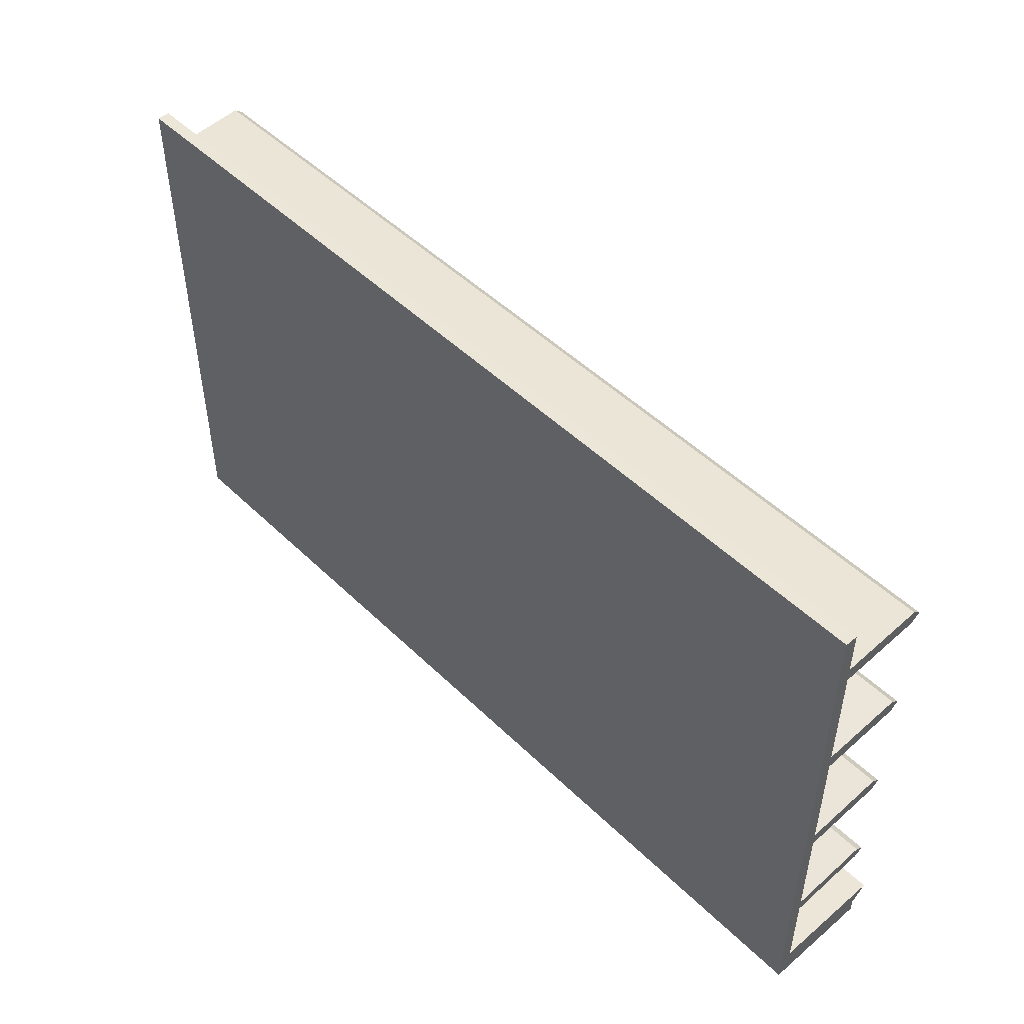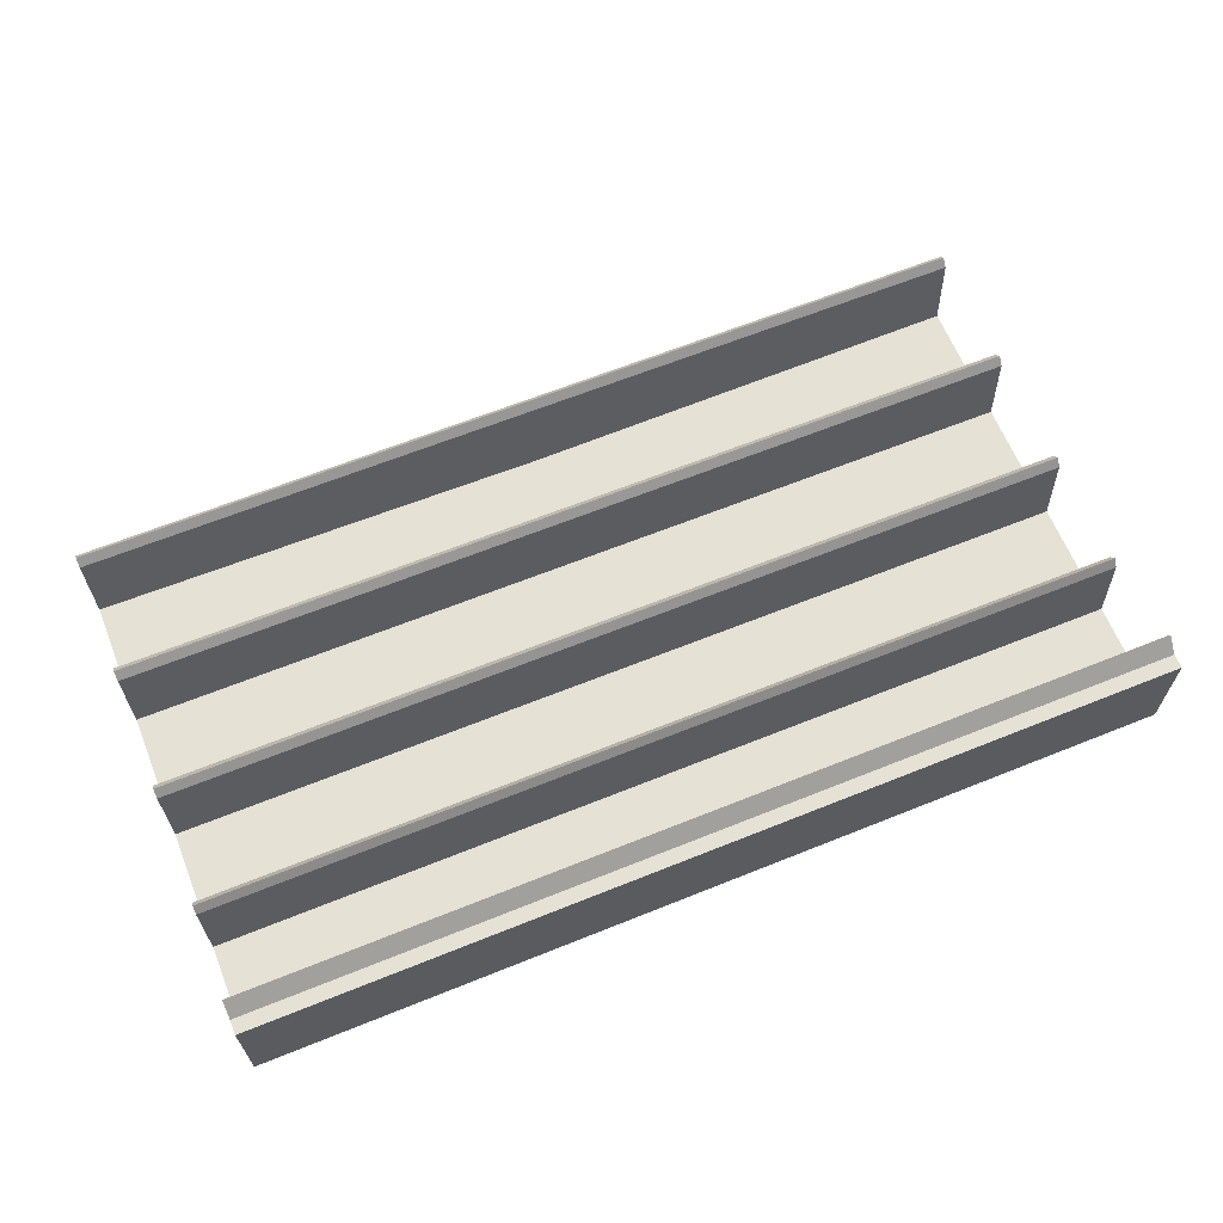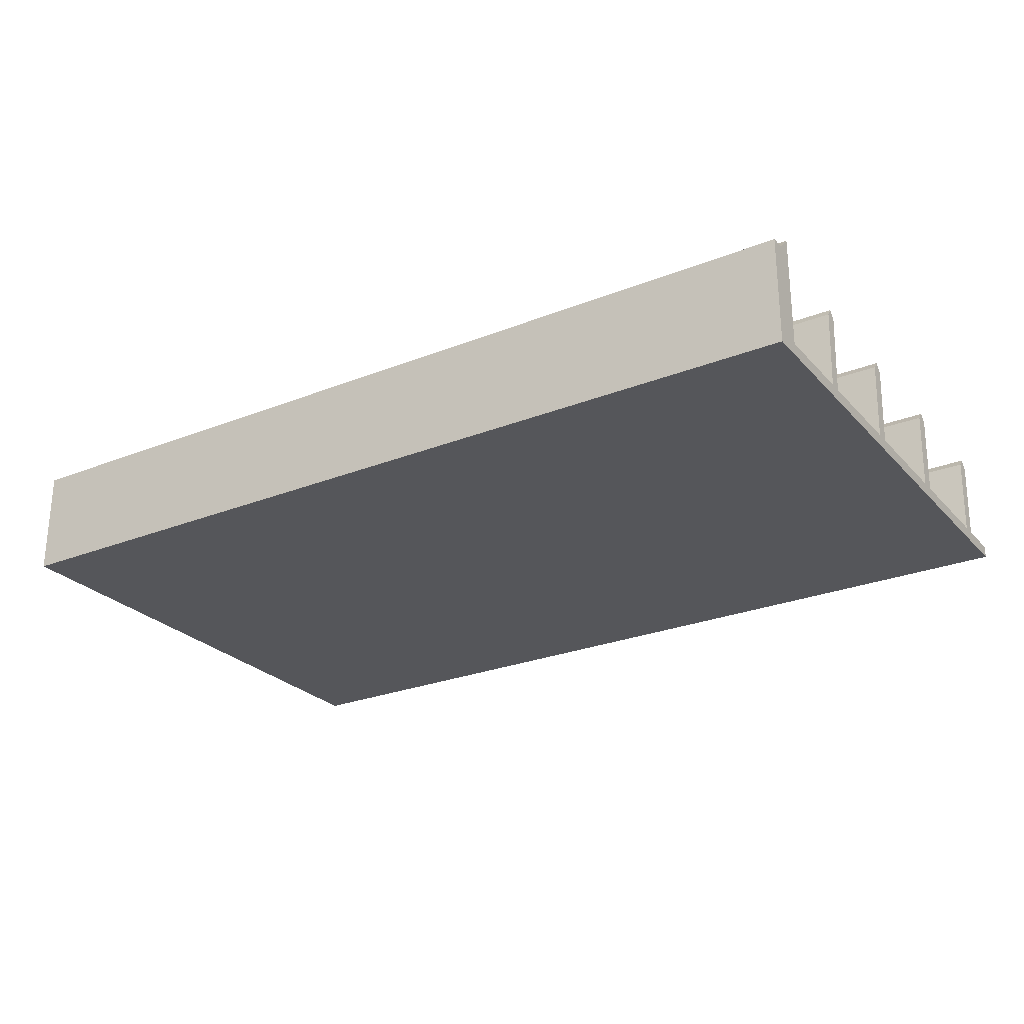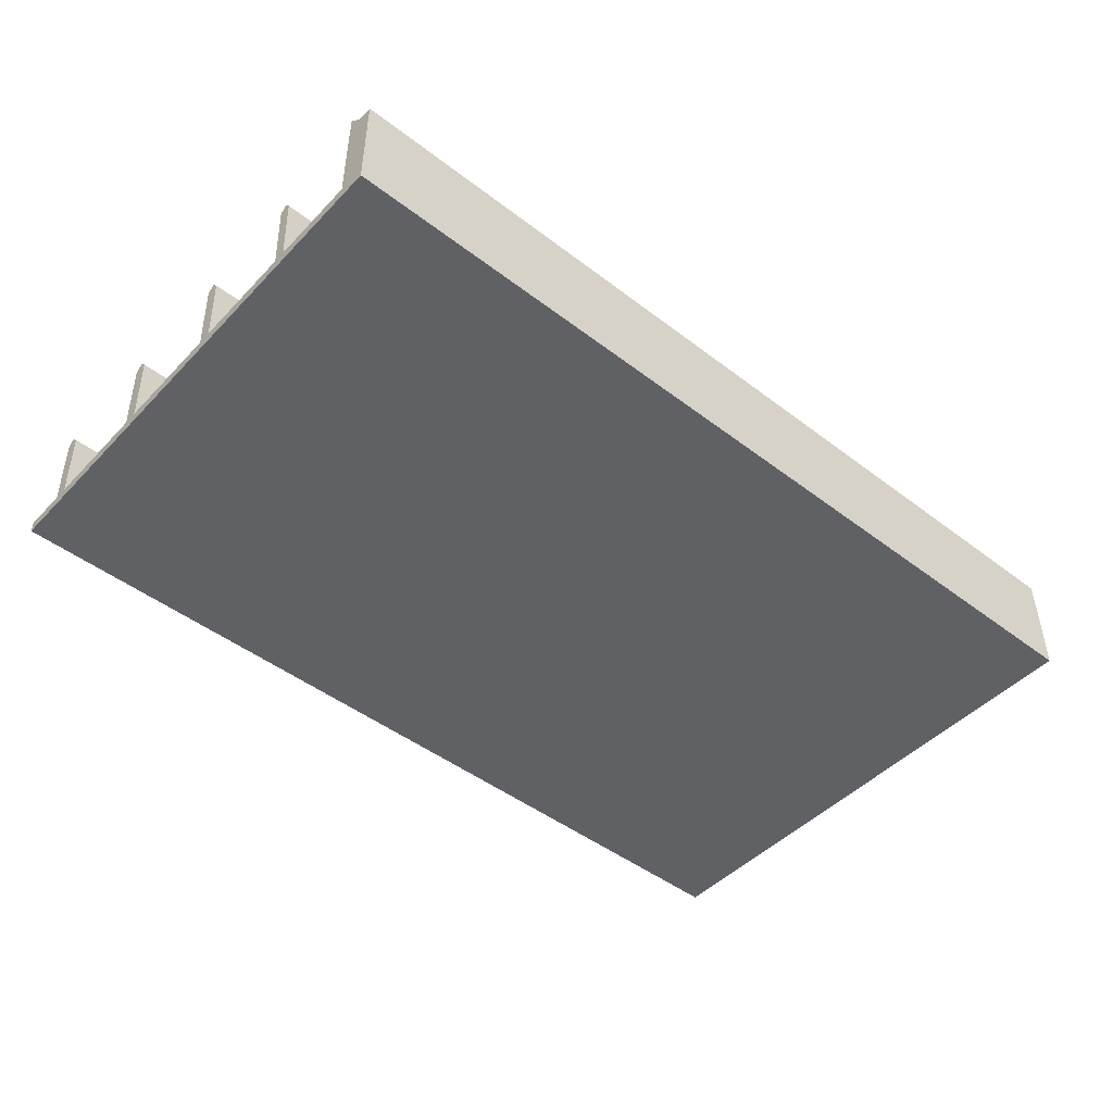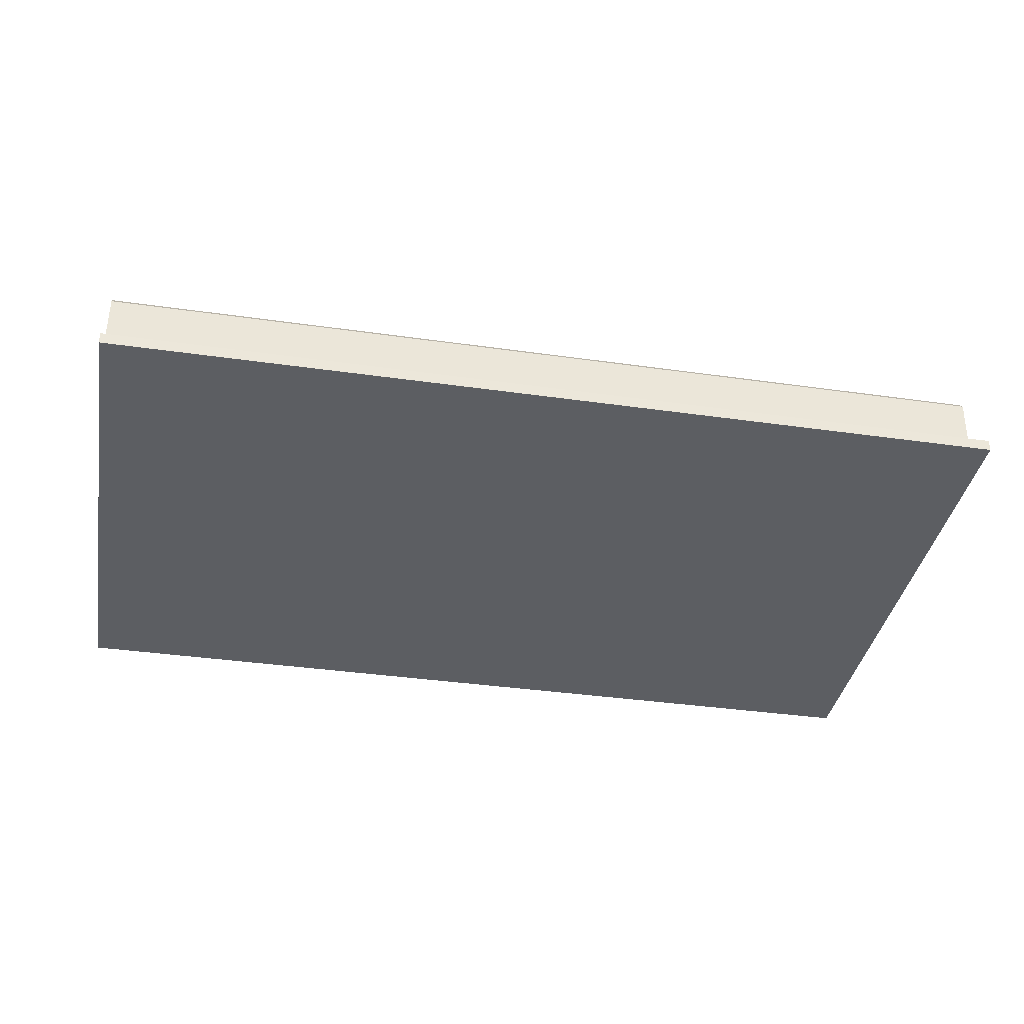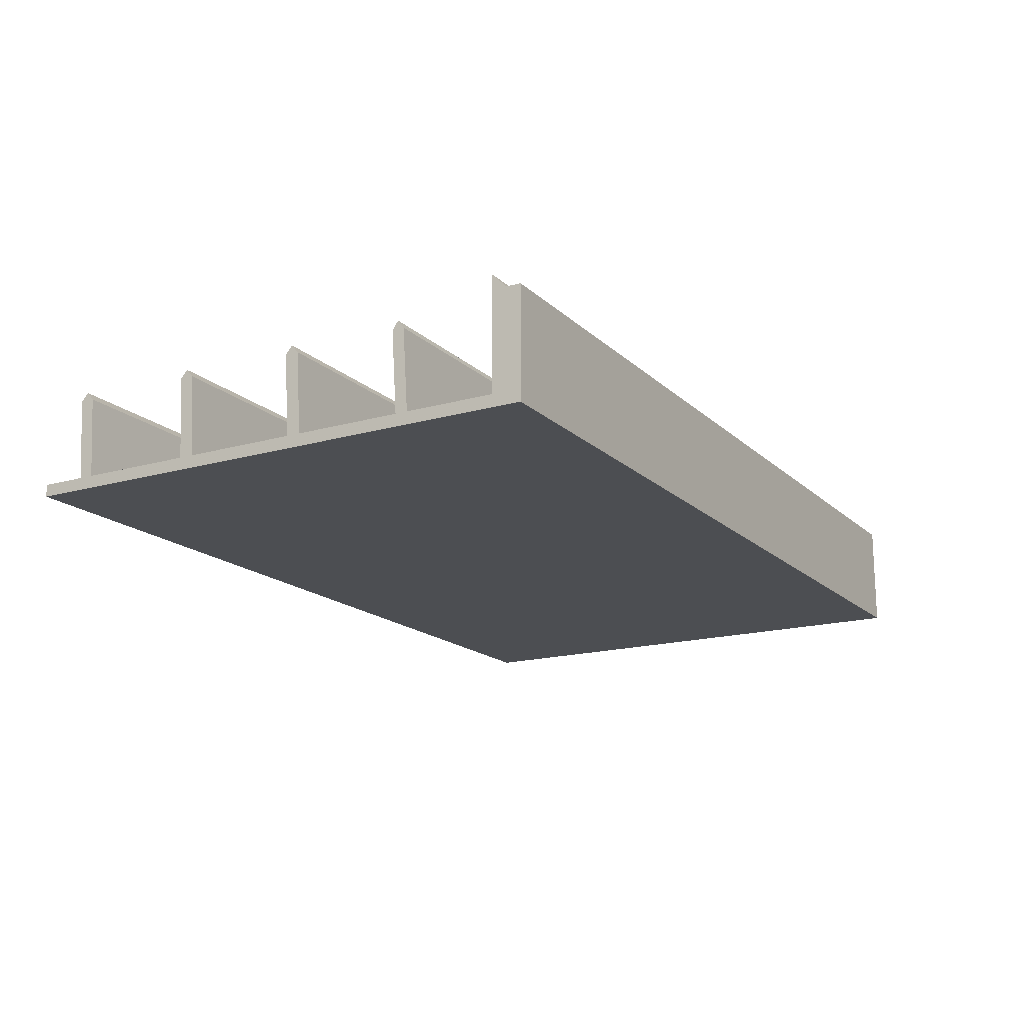
<metadata>
{"format":"obj","ext":"obj","renderer":"f3d","projection":"perspective","resolution":1024,"background":"white","views":[{"elev":49.1,"azim":-133.1,"up":"+Y"},{"elev":64.2,"azim":-22.1,"up":"+Z"},{"elev":-26.1,"azim":32.2,"up":"+Z"},{"elev":-46.8,"azim":-40.9,"up":"+Z"},{"elev":-37.7,"azim":169.7,"up":"+Z"},{"elev":-16.8,"azim":-60.0,"up":"+Z"}]}
</metadata>
<code>
o ShelfSingle
v -7.797 -4.648 0.2086
v -7.797 4.648 0.2086
v 7.797 -4.648 0.2086
v 7.797 4.648 0.2086
v 0 -4.648 0.2086
v 0 4.648 0.2086
v -7.797 -0.4285 0.2086
v 7.797 -0.4285 0.2086
v 0 -0.4285 0.2086
v -7.797 3.887 0.2086
v 7.797 3.887 0.2086
v 0 3.887 0.2086
v 7.797 3.649 0.2086
v 0 3.573 0.2086
v -7.797 3.649 0.2086
v 7.797 -4.157 0.2086
v 0 -4.157 0.2086
v -7.797 -4.157 0.2086
v -7.797 -2.667 0.2086
v 7.797 -2.667 0.2086
v 0 -2.667 0.2086
v -7.797 -2.463 0.2086
v 7.797 -2.463 0.2086
v 0 -2.463 0.2086
v 7.797 1.728 0.2086
v 0 1.728 0.2086
v -7.797 1.728 0.2086
v 7.797 1.485 0.2086
v 0 1.485 0.2086
v -7.797 1.485 0.2086
v -7.797 -0.6587 0.2086
v 7.797 -0.6587 0.2086
v 0 -0.6587 0.2086
v 7.797 -4.157 1.983
v 7.797 -4.648 1.729
v 0 -4.648 1.729
v -7.797 -4.648 1.729
v 0 -4.157 1.983
v -7.797 -0.5696 1.591
v -7.797 -0.3394 1.591
v 7.797 -0.3394 1.591
v 0 -0.3394 1.591
v -7.797 3.74 1.591
v -7.797 3.978 1.591
v 7.797 3.978 1.591
v 0 3.978 1.591
v 7.797 3.74 1.591
v 0 3.74 1.591
v -7.797 -4.157 1.983
v 7.797 -2.377 1.591
v 7.797 -2.581 1.591
v 0 -2.377 1.591
v 0 -2.581 1.591
v -7.797 -2.581 1.591
v -7.797 -2.377 1.591
v -7.797 1.566 1.591
v -7.797 1.808 1.591
v 7.797 1.808 1.591
v 0 1.808 1.591
v 7.797 1.566 1.591
v 0 1.566 1.591
v 7.797 -0.5696 1.591
v 0 -0.5696 1.591
v 7.797 -4.157 2.127
v 7.797 -4.648 1.873
v 0 -4.648 1.873
v -7.797 -4.648 1.873
v 0 -4.157 2.127
v -7.797 -4.157 2.127
v -7.797 3.768 0.2086
v 7.797 3.768 0.2086
v -7.797 3.859 1.729
v 7.797 3.859 1.729
v 0 3.859 1.729
v -7.797 1.606 0.2086
v 7.797 1.606 0.2086
v -7.797 1.687 1.729
v 7.797 1.687 1.729
v 0 1.687 1.729
v -7.797 -0.5436 0.2086
v 7.797 -0.5436 0.2086
v -7.797 -0.4545 1.729
v 7.797 -0.4545 1.729
v 0 -0.4545 1.729
v 7.797 -2.565 0.2086
v -7.797 -2.565 0.2086
v 7.797 -2.479 1.729
v 0 -2.479 1.729
v -7.797 -2.479 1.729
v -7.797 -4.648 0
v -7.797 4.648 0
v 7.797 -4.648 0
v 7.797 4.648 0
v 0 4.648 0
v 0 -4.648 0
v 7.797 -0.4285 0
v -7.797 -0.4285 0
v 7.797 3.887 0
v -7.797 3.887 0
v -7.797 3.649 0
v 7.797 3.649 0
v -7.797 -4.157 0
v 7.797 -4.157 0
v -7.797 -2.667 0
v 7.797 -2.667 0
v -7.797 -2.463 0
v 7.797 -2.463 0
v 7.797 1.728 0
v -7.797 1.728 0
v -7.797 1.485 0
v 7.797 1.485 0
v -7.797 -0.6587 0
v 7.797 -0.6587 0
v -7.797 3.768 0
v 7.797 3.768 0
v -7.797 1.606 0
v 7.797 1.606 0
v -7.797 -0.5436 0
v 7.797 -0.5436 0
v 7.797 -2.565 0
v -7.797 -2.565 0
v 7.797 -4.402 0.2086
v -7.797 -4.402 0.2086
v 7.797 -4.402 1.729
v -7.797 -4.402 1.729
v 7.797 -4.402 1.873
v 0 -4.402 1.873
v -7.797 -4.402 1.873
v 7.797 -4.402 0
v -7.797 -4.402 0
f 98 93 4 11
f 12 6 2 10
f 95 92 3 5
f 94 91 2 6
f 93 94 6 4
f 90 95 5 1
f 11 4 6 12
f 24 22 55 52
f 123 1 37 125
f 119 96 8 81
f 29 28 60 61
f 80 31 39 82
f 115 98 11 71
f 108 101 13 25
f 26 14 15 27
f 25 13 14 26
f 129 103 16 122
f 26 27 57 59
f 71 11 45 73
f 103 105 20 16
f 17 21 19 18
f 16 20 21 17
f 120 107 23 85
f 30 29 61 56
f 33 32 62 63
f 70 15 43 72
f 25 26 59 58
f 117 108 25 76
f 96 111 28 8
f 9 29 30 7
f 8 28 29 9
f 107 113 32 23
f 24 33 31 22
f 23 32 33 24
f 83 41 42 84
f 84 42 40 82
f 73 45 46 74
f 74 46 44 72
f 37 36 66 67
f 38 49 69 68
f 88 52 55 89
f 87 50 52 88
f 78 58 59 79
f 79 59 57 77
f 122 16 34 124
f 23 24 52 50
f 19 21 53 54
f 5 3 35 36
f 21 20 51 53
f 17 18 49 38
f 81 8 41 83
f 76 25 58 78
f 11 12 46 45
f 16 17 38 34
f 15 14 48 43
f 86 19 54 89
f 12 10 44 46
f 8 9 42 41
f 14 13 47 48
f 1 5 36 37
f 9 7 40 42
f 75 30 56 77
f 85 23 50 87
f 31 33 63 39
f 127 68 69 128
f 126 64 68 127
f 124 34 64 126
f 34 38 68 64
f 125 37 67 128
f 36 35 65 66
f 48 74 72 43
f 47 73 74 48
f 10 70 72 44
f 13 71 73 47
f 101 115 71 13
f 27 75 77 57
f 28 76 78 60
f 61 79 77 56
f 60 78 79 61
f 111 117 76 28
f 32 81 83 62
f 63 84 82 39
f 62 83 84 63
f 7 80 82 40
f 113 119 81 32
f 20 85 87 51
f 22 86 89 55
f 51 87 88 53
f 53 88 89 54
f 105 120 85 20
f 19 86 121 104
f 31 80 118 112
f 30 75 116 110
f 15 70 114 100
f 22 31 112 106
f 7 30 110 97
f 75 27 109 116
f 86 22 106 121
f 18 19 104 102
f 123 18 102 130
f 27 15 100 109
f 70 10 99 114
f 80 7 97 118
f 10 2 91 99
f 1 123 130 90
f 49 125 128 69
f 35 124 126 65
f 65 126 127 66
f 66 127 128 67
f 3 122 124 35
f 92 129 122 3
f 18 123 125 49
f 104 121 106 112 118 97 110 116 109 100 114 99 91 94 93 98 115 101 108 117 111 96 119 113 107 120 105 103 129 92 95 90 130 102

</code>
